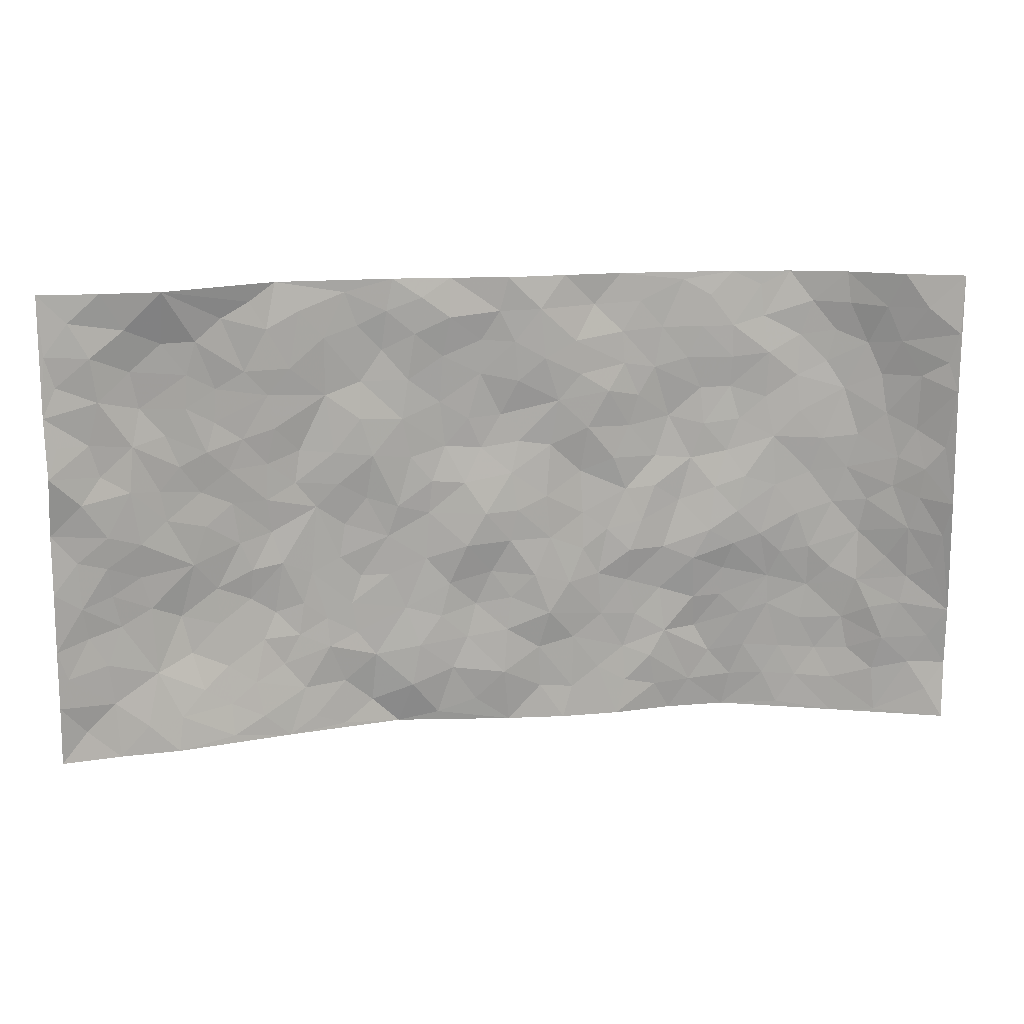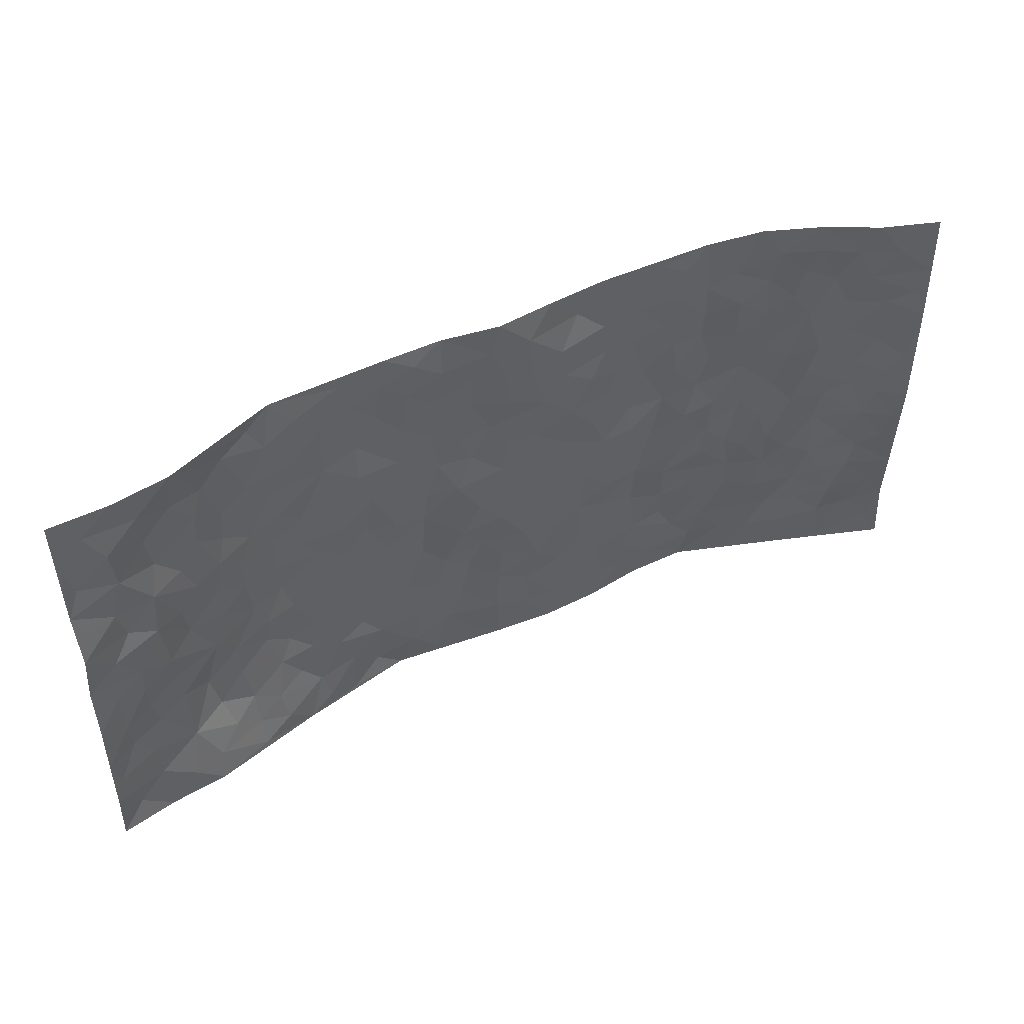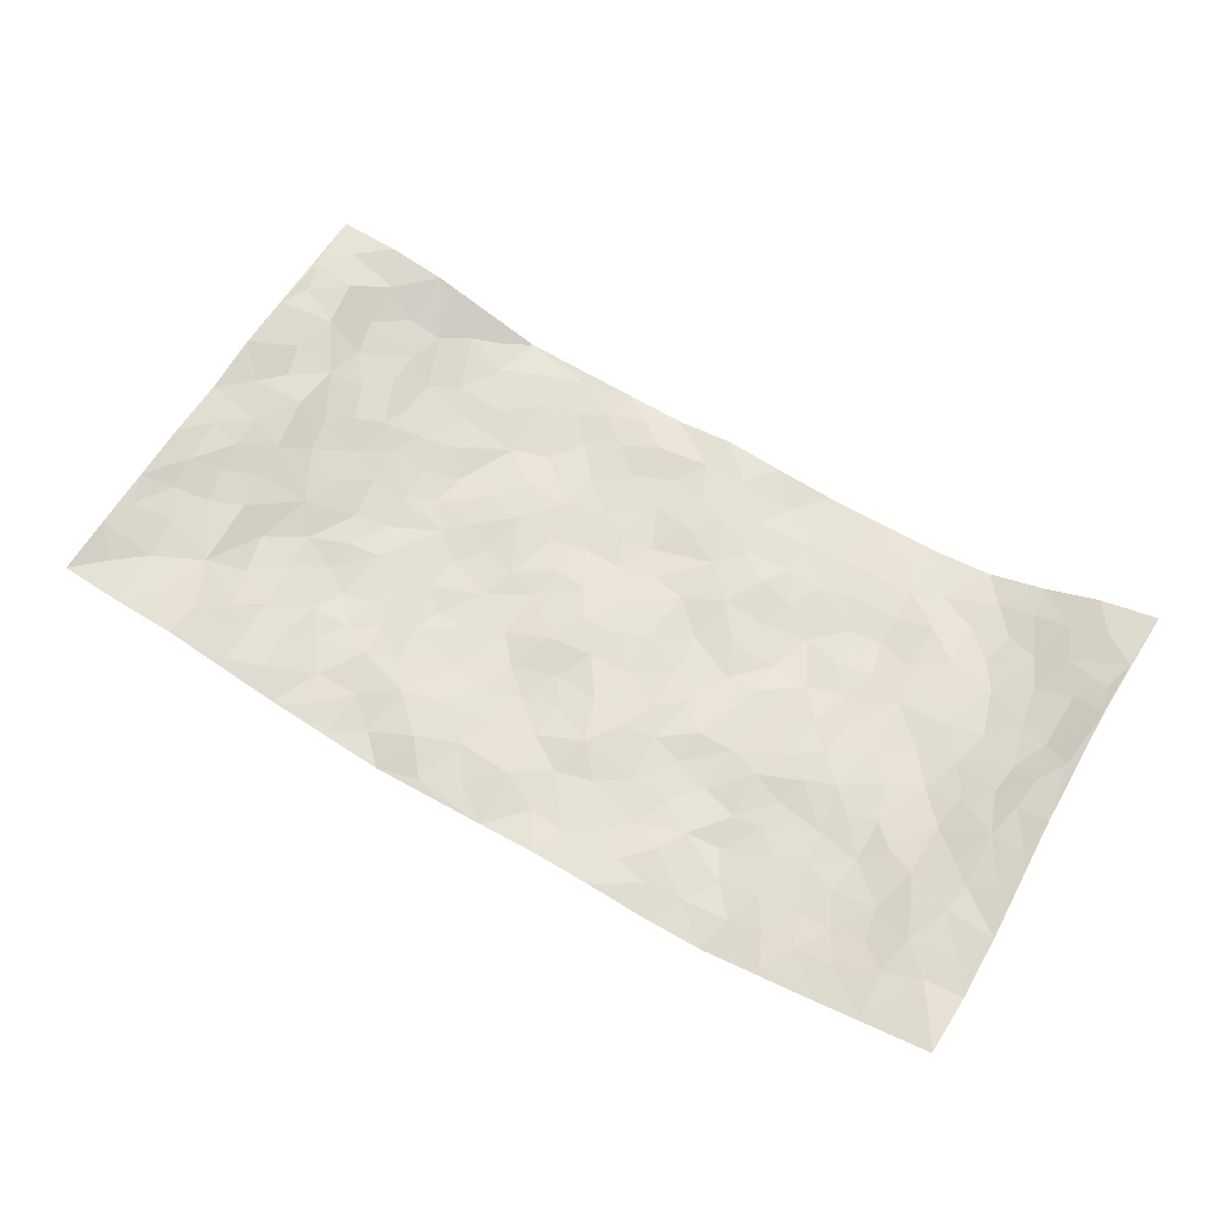
<metadata>
{"format":"obj","ext":"obj","renderer":"f3d","projection":"perspective","resolution":1024,"background":"white","views":[{"elev":15.3,"azim":-8.7,"up":"+Y"},{"elev":49.0,"azim":-27.0,"up":"+Y"},{"elev":63.6,"azim":30.7,"up":"+Z"}]}
</metadata>
<code>
v -0.9715 0.002452 0.08898
v -0.9679 0.998 0.07755
v 0.9624 0.004027 0.1055
v 0.9554 0.9999 0.1154
v -0.7909 0.3924 0.04241
v -0.9681 0.5013 0.0861
v -0.851 0.358 0.0575
v 0.001084 0.0006521 -0.03685
v -0.969 0.2516 0.09349
v -0.913 0.3385 0.07836
v -0.7269 0.002585 0.05341
v -0.9695 0.1268 0.09329
v -0.7118 0.2917 0.007351
v -0.8504 0.002001 0.06551
v -0.836 0.2886 0.04991
v -0.4873 0.001094 -0.009776
v -0.9489 0.1891 0.08731
v -0.2932 0.1662 -0.04346
v -0.7724 0.3215 0.03573
v -0.8571 0.1204 0.05962
v -0.9182 0.06436 0.07103
v -0.7892 0.06477 0.05677
v -0.6693 0.1266 0.02107
v -0.7179 0.07528 0.04238
v -0.8676 0.2077 0.06296
v -0.9035 0.2708 0.06925
v -0.7654 0.1767 0.03785
v -0.6925 0.2082 0.008785
v -0.8533 0.4881 0.06924
v -0.9677 0.3767 0.09427
v -0.7221 0.995 0.0546
v -0.5373 0.2212 -0.02054
v 0.2615 0.1569 -0.04284
v -0.9675 0.7487 0.08994
v -0.368 0.3919 -0.04413
v -0.778 0.7522 0.03489
v -0.7937 0.8309 0.04277
v -0.5822 0.4411 -0.01603
v -0.5994 0.6048 -0.00767
v -0.4911 0.9976 -0.03092
v -0.9436 0.6867 0.0898
v -0.6602 0.5616 0.003615
v -0.3917 0.753 -0.03872
v -0.5109 0.2785 -0.03141
v -0.4602 0.224 -0.02975
v -0.4956 0.1609 -0.02441
v -0.4498 0.6354 -0.03802
v -0.3674 0.5585 -0.03681
v 0.1655 0.473 -0.03626
v -0.3341 0.22 -0.04384
v -0.2108 0.6097 -0.04421
v -0.3762 0.628 -0.03462
v -0.3027 0.05733 -0.05487
v -0.6263 0.7095 -0.002687
v -0.3949 0.1934 -0.03226
v -0.8621 0.6174 0.06414
v -0.03715 0.3477 -0.03617
v 0.05768 0.3387 -0.02155
v 0.2982 0.4506 -0.03424
v -0.09525 0.5508 -0.03537
v -0.1652 0.555 -0.04346
v 0.0925 0.6295 -0.03264
v -0.6338 0.3449 -0.008273
v -0.7438 0.5733 0.03006
v -0.9405 0.8092 0.07941
v -0.558 0.1285 -0.004858
v -0.3662 0.01181 -0.03584
v -0.7868 0.4656 0.04988
v -0.6163 0.1711 -0.0002431
v -0.6089 0.01829 0.02086
v -0.2446 0.001899 -0.06014
v -0.6124 0.08762 0.01051
v -0.543 0.05293 0.002103
v -0.4296 0.03677 -0.02399
v -0.4507 0.103 -0.02674
v -0.881 0.6854 0.06975
v -0.9597 0.8733 0.08248
v -0.7326 0.5084 0.02622
v -0.0004391 0.9976 -0.02272
v -0.7945 0.6749 0.04928
v -0.5636 0.3137 -0.024
v -0.514 0.4596 -0.02976
v 0.006281 0.5709 -0.02757
v -0.0502 0.4822 -0.02263
v 0.003108 0.419 -0.02441
v -0.1235 0.1271 -0.0398
v -0.5689 0.6691 -0.01363
v -0.9023 0.5624 0.08214
v -0.728 0.6904 0.02448
v -0.4496 0.2957 -0.03154
v -0.6319 0.2661 -0.005891
v -0.5015 0.6873 -0.02431
v -0.1724 0.4839 -0.0466
v -0.2625 0.4349 -0.04669
v -0.6444 0.6482 0.006744
v -0.01036 0.1158 -0.02518
v -0.4164 0.509 -0.03934
v -0.3438 0.2871 -0.04475
v -0.2405 0.5024 -0.04181
v -0.1797 0.3808 -0.04614
v -0.9633 0.6247 0.1034
v -0.7013 0.622 0.01947
v -0.8034 0.5793 0.05582
v -0.3625 0.1095 -0.04164
v -0.5222 0.5319 -0.02485
v -0.6806 0.4049 0.0108
v -0.129 0.3231 -0.04088
v -0.1482 0.2484 -0.04085
v -0.5187 0.6105 -0.02622
v 0.1091 0.7282 -0.02734
v -0.002994 0.214 -0.02925
v -0.07122 0.2723 -0.04461
v 0.00543 0.2876 -0.02986
v -0.4302 0.3625 -0.03514
v -0.1959 0.1828 -0.03804
v -0.652 0.487 0.005205
v -0.5572 0.3797 -0.01827
v -0.4927 0.3902 -0.02548
v -0.3081 0.5232 -0.04425
v -0.2587 0.3491 -0.04712
v -0.3561 0.466 -0.04573
v -0.2257 0.2698 -0.04652
v -0.09127 0.4101 -0.02683
v -0.5948 0.5304 -0.01277
v -0.09078 0.1972 -0.04103
v -0.2136 0.0919 -0.03877
v -0.3992 0.2571 -0.03591
v -0.9171 0.4384 0.07776
v -0.8578 0.4208 0.06549
v 0.09228 0.422 -0.02607
v 0.2091 0.2371 -0.0376
v 0.0829 0.5163 -0.02599
v 0.01936 0.4874 -0.02261
v 0.1662 0.3921 -0.03226
v 0.7873 0.4983 0.03583
v 0.2203 0.433 -0.03575
v 0.2668 0.3132 -0.04049
v 0.1604 0.5666 -0.04135
v 0.1221 0.9976 -0.03581
v -0.2933 0.6185 -0.03474
v 0.4254 0.8792 -0.03788
v 0.4917 0.9971 -0.04467
v -0.2147 0.7801 -0.04401
v -0.05792 0.8635 -0.03556
v -0.3224 0.3474 -0.04871
v -0.4604 0.5647 -0.03576
v -0.07317 0.05189 -0.03954
v -0.1575 0.02165 -0.04928
v 0.1237 0.001462 -0.02767
v 0.01354 0.8591 -0.0255
v -0.01612 0.6991 -0.03984
v 0.424 0.1979 -0.04515
v 0.3425 0.2899 -0.04346
v 0.5912 0.527 -0.007206
v 0.5242 0.5474 -0.01345
v 0.4586 0.1368 -0.04295
v 0.5246 0.2292 -0.02772
v 0.414 0.3614 -0.02383
v 0.02289 0.64 -0.03383
v -0.05882 0.6265 -0.04186
v -0.1465 0.7289 -0.04708
v -0.08634 0.6922 -0.04166
v -0.05981 0.7904 -0.03789
v -0.1362 0.6319 -0.04862
v 0.02095 0.7736 -0.02738
v 0.245 0.9977 -0.04609
v -0.01879 0.9258 -0.02641
v -0.2699 0.8456 -0.04617
v -0.1998 0.8792 -0.03728
v -0.3167 0.7799 -0.04344
v -0.2451 0.9978 -0.03866
v -0.2284 0.6951 -0.04155
v -0.3185 0.6993 -0.03506
v -0.1399 0.829 -0.04232
v -0.1221 0.9968 -0.04057
v 0.2191 0.7451 -0.02953
v 0.1745 0.6661 -0.02988
v 0.3279 0.594 -0.04567
v 0.2616 0.522 -0.04033
v 0.2669 0.6648 -0.04071
v 0.426 0.7434 -0.04303
v 0.357 0.6823 -0.05006
v 0.2869 0.7323 -0.03982
v 0.06877 0.9284 -0.0223
v 0.07911 0.8221 -0.02164
v 0.1457 0.8572 -0.02868
v 0.2505 0.8724 -0.04123
v 0.3224 0.7925 -0.04238
v 0.2329 0.5944 -0.03487
v -0.87 0.8664 0.07627
v -0.6793 0.8157 0.01502
v -0.8585 0.774 0.06856
v -0.844 0.997 0.074
v -0.91 0.9389 0.07716
v -0.8 0.9196 0.05898
v -0.7285 0.8848 0.02857
v -0.605 0.9287 -0.003542
v -0.6591 0.8848 0.01277
v -0.6844 0.745 0.01553
v -0.5607 0.8135 -0.01392
v -0.6216 0.7803 -0.00374
v -0.512 0.9003 -0.01991
v -0.3923 0.8774 -0.03207
v -0.5461 0.9595 -0.01798
v -0.4657 0.8151 -0.02548
v -0.4437 0.9357 -0.02701
v -0.3463 0.9721 -0.03603
v -0.5128 0.7597 -0.02373
v -0.3214 0.9005 -0.039
v -0.2593 0.9297 -0.03813
v 0.1569 0.784 -0.0282
v 0.255 0.8033 -0.03855
v 0.1876 0.9322 -0.04472
v 0.3941 0.8112 -0.04042
v 0.3379 0.8799 -0.04286
v 0.3825 0.9815 -0.04413
v 0.289 0.9368 -0.0438
v 0.443 0.9471 -0.03965
v 0.3819 0.4926 -0.04131
v 0.3268 0.5282 -0.03737
v 0.4855 0.6035 -0.03225
v 0.4335 0.6638 -0.03842
v 0.4076 0.5872 -0.04222
v 0.3549 0.1905 -0.03832
v 0.4822 0.336 -0.02633
v 0.4597 0.5223 -0.02592
v 0.3475 0.3876 -0.03616
v -0.1243 0.9134 -0.03176
v -0.1838 0.9569 -0.03407
v 0.3224 0.1332 -0.03603
v 0.6119 0.01662 -0.01255
v 0.2012 0.3326 -0.03548
v 0.2718 0.3841 -0.03104
v 0.5854 0.2497 -0.01924
v 0.7285 0.9994 0.01741
v 0.9642 0.2533 0.102
v 0.4936 0.8113 -0.03447
v 0.7175 0.4886 0.01122
v 0.4907 0.7461 -0.0388
v 0.9522 0.5026 0.1274
v 0.6699 0.296 -0.00192
v 0.5085 0.4686 -0.01133
v 0.7726 0.3127 0.03609
v 0.5608 0.4166 -0.007279
v 0.4944 0.004144 -0.05035
v 0.09046 0.2508 -0.02051
v 0.5088 0.07916 -0.04146
v 0.135 0.318 -0.02398
v 0.4179 0.2675 -0.03553
v 0.8613 0.2672 0.07479
v 0.6408 0.463 0.002384
v 0.5796 0.08427 -0.02227
v 0.4482 0.4262 -0.01794
v 0.6075 0.3732 -0.006087
v 0.2878 0.2324 -0.04165
v 0.4798 0.2729 -0.03044
v 0.2662 0.07808 -0.03832
v 0.3703 0.002716 -0.04955
v 0.2472 0.001431 -0.03331
v 0.2024 0.1139 -0.03615
v 0.06837 0.1687 -0.03151
v 0.1456 0.1888 -0.03164
v 0.6141 0.1496 -0.01499
v 0.7743 0.4245 0.02832
v 0.746 0.2231 0.02231
v 0.6506 0.08274 -0.00339
v 0.6684 0.3863 0.005452
v 0.7158 0.341 0.0166
v 0.8734 0.3283 0.07621
v 0.7437 0.5687 0.01923
v 0.6921 0.1475 0.004003
v 0.7596 0.152 0.02922
v 0.8311 0.3695 0.058
v 0.9255 0.3521 0.09854
v 0.8702 0.4406 0.08288
v 0.5834 0.3149 -0.01753
v 0.8117 0.1081 0.05312
v 0.3349 0.06352 -0.04157
v 0.4142 0.06982 -0.04457
v 0.07172 0.07681 -0.03449
v 0.1438 0.0715 -0.03162
v 0.9478 0.7518 0.1308
v 0.7277 0.0813 0.02326
v 0.6558 0.2178 -0.003265
v 0.9394 0.4273 0.1126
v 0.8881 0.5112 0.09361
v 0.7994 0.2524 0.05189
v 0.5357 0.1504 -0.03179
v 0.7292 0.003427 0.02574
v 0.5024 0.3947 -0.0142
v 0.9262 0.06623 0.08922
v 0.9662 0.1282 0.0921
v 0.8288 0.1824 0.06415
v 0.8873 0.1269 0.07442
v 0.8201 0.01126 0.05648
v 0.9248 0.1908 0.08709
v 0.6659 0.5566 0.001531
v 0.6909 0.6337 0.00979
v 0.5856 0.6365 -0.01069
v 0.8201 0.6928 0.04745
v 0.6328 0.7716 -0.009283
v 0.9314 0.6271 0.1181
v 0.7654 0.6429 0.02565
v 0.8461 0.5967 0.06183
v 0.7334 0.7447 0.01278
v 0.8375 0.5321 0.05907
v 0.8955 0.5762 0.09878
v 0.88 0.661 0.07702
v 0.6403 0.693 -0.002151
v 0.5671 0.7239 -0.0208
v 0.5118 0.6741 -0.03113
v 0.8403 0.8537 0.06593
v 0.7125 0.8719 0.003189
v 0.8076 0.7782 0.03954
v 0.8822 0.7796 0.08219
v 0.7779 0.8458 0.02668
v 0.949 0.8759 0.1217
v 0.6955 0.8029 -0.0006546
v 0.9301 0.8131 0.1125
v 0.7373 0.9325 0.01977
v 0.8377 1 0.07581
v 0.6139 0.9975 -0.02818
v 0.809 0.9273 0.05484
v 0.8858 0.9296 0.09562
v 0.6618 0.9345 -0.008975
v 0.559 0.9006 -0.02946
v 0.4938 0.8805 -0.03513
v 0.5527 0.9687 -0.03482
v 0.5711 0.8217 -0.01824
v 0.6382 0.8605 -0.01503
f 29 6 128
f 12 21 20
f 26 10 9
f 55 45 46
f 27 19 15
f 26 9 17
f 101 6 88
f 12 1 21
f 7 15 19
f 125 86 96
f 84 123 85
f 129 29 128
f 25 27 15
f 12 20 17
f 73 75 66
f 22 14 11
f 26 17 25
f 9 12 17
f 25 15 26
f 5 129 7
f 52 146 48
f 55 18 50
f 7 19 5
f 20 27 25
f 124 82 105
f 41 76 34
f 20 14 22
f 14 20 21
f 14 21 1
f 24 22 11
f 24 27 22
f 72 66 69
f 69 32 91
f 70 24 11
f 24 23 27
f 17 20 25
f 27 20 22
f 10 15 7
f 10 26 15
f 23 28 27
f 27 13 19
f 28 23 69
f 13 27 28
f 119 121 94
f 10 7 129
f 6 30 128
f 9 10 30
f 36 192 80
f 80 102 89
f 118 81 44
f 64 103 78
f 115 126 86
f 45 32 46
f 91 63 13
f 129 68 29
f 95 87 54
f 95 54 199
f 202 40 204
f 82 97 105
f 29 88 6
f 18 55 104
f 148 126 71
f 38 82 124
f 50 18 122
f 117 82 38
f 5 19 106
f 82 117 118
f 80 64 102
f 127 45 55
f 194 77 190
f 98 35 114
f 39 124 105
f 127 50 98
f 106 19 13
f 66 75 46
f 39 95 42
f 63 117 38
f 95 89 102
f 101 56 76
f 51 140 99
f 18 53 126
f 62 83 132
f 45 127 90
f 112 113 57
f 103 29 68
f 130 85 58
f 109 39 105
f 35 94 121
f 113 246 58
f 151 165 163
f 120 100 94
f 114 127 98
f 192 190 65
f 95 39 87
f 36 191 37
f 67 104 74
f 56 101 88
f 13 63 106
f 192 34 76
f 268 241 243
f 108 115 125
f 93 84 60
f 133 84 85
f 156 288 157
f 101 76 41
f 80 103 64
f 105 97 146
f 99 61 51
f 92 109 47
f 125 96 111
f 158 227 153
f 75 104 55
f 69 66 32
f 81 91 32
f 106 78 68
f 42 64 78
f 77 34 65
f 24 70 72
f 75 73 16
f 16 71 67
f 2 34 77
f 13 28 91
f 103 56 88
f 56 80 76
f 72 69 23
f 11 16 70
f 16 73 70
f 16 67 74
f 115 18 126
f 24 72 23
f 73 72 70
f 16 74 75
f 72 73 66
f 32 45 44
f 84 83 60
f 66 46 32
f 78 106 116
f 117 63 81
f 67 53 104
f 103 68 78
f 69 91 28
f 36 80 89
f 106 38 116
f 106 68 5
f 81 118 117
f 62 132 138
f 32 44 81
f 53 67 71
f 57 58 85
f 123 100 107
f 93 60 61
f 33 230 224
f 8 96 147
f 132 133 130
f 140 48 119
f 93 100 123
f 122 98 50
f 164 60 160
f 53 71 126
f 125 112 108
f 193 194 195
f 75 55 46
f 63 91 81
f 56 103 80
f 196 198 31
f 18 104 53
f 121 48 97
f 38 106 63
f 118 97 82
f 97 35 121
f 51 172 140
f 130 134 49
f 87 39 109
f 288 252 263
f 97 114 35
f 47 43 92
f 57 113 58
f 248 130 58
f 34 101 41
f 114 90 127
f 116 124 42
f 145 94 35
f 118 114 97
f 167 79 175
f 98 145 35
f 85 123 57
f 43 47 52
f 199 36 89
f 42 78 116
f 159 83 62
f 88 29 103
f 74 104 75
f 118 44 90
f 173 140 172
f 42 95 102
f 190 192 37
f 65 190 77
f 89 95 199
f 125 111 112
f 92 87 109
f 18 115 122
f 177 180 176
f 112 57 107
f 109 105 146
f 93 94 100
f 285 286 275
f 96 86 147
f 137 232 131
f 57 123 107
f 87 92 208
f 49 134 136
f 132 130 49
f 161 164 162
f 50 127 55
f 122 108 107
f 122 107 100
f 48 140 52
f 118 90 114
f 99 119 94
f 123 84 93
f 36 37 192
f 48 121 119
f 120 122 100
f 39 42 124
f 38 124 116
f 248 58 246
f 44 45 90
f 98 122 120
f 146 52 47
f 94 93 99
f 168 209 170
f 212 183 188
f 202 197 200
f 42 102 64
f 107 108 112
f 99 93 61
f 8 280 96
f 112 111 113
f 125 115 86
f 115 108 122
f 128 30 10
f 5 68 129
f 10 129 128
f 132 49 138
f 83 84 133
f 130 133 85
f 83 133 132
f 248 134 130
f 156 152 224
f 151 110 165
f 212 186 211
f 153 224 249
f 254 251 244
f 246 261 262
f 225 158 249
f 49 136 179
f 185 184 150
f 214 188 181
f 181 188 182
f 161 163 174
f 143 170 172
f 110 211 185
f 184 79 167
f 174 228 169
f 62 110 159
f 163 150 144
f 210 169 229
f 170 143 168
f 176 211 110
f 98 120 145
f 94 145 120
f 48 146 97
f 109 146 47
f 148 86 126
f 147 86 148
f 71 8 148
f 8 147 148
f 244 276 254
f 232 136 134
f 174 143 161
f 60 83 160
f 163 162 151
f 159 160 83
f 261 281 262
f 259 281 149
f 219 220 59
f 246 113 111
f 33 255 131
f 157 256 152
f 137 255 153
f 230 278 279
f 262 260 33
f 154 155 242
f 131 255 137
f 248 131 232
f 281 280 149
f 259 258 278
f 220 179 59
f 159 151 160
f 162 160 151
f 164 61 60
f 228 174 144
f 144 174 163
f 159 110 151
f 161 172 164
f 186 184 185
f 161 162 163
f 61 164 51
f 160 162 164
f 187 217 213
f 150 163 165
f 205 202 200
f 79 184 139
f 170 43 173
f 174 169 143
f 161 143 172
f 167 144 150
f 176 180 183
f 172 170 173
f 223 226 221
f 185 150 165
f 99 140 119
f 207 206 203
f 172 51 164
f 43 52 173
f 173 52 140
f 167 175 228
f 228 229 169
f 210 168 169
f 177 110 62
f 189 138 179
f 62 138 177
f 136 232 233
f 181 182 222
f 150 184 167
f 178 180 189
f 49 179 138
f 177 138 189
f 180 178 182
f 178 179 220
f 307 308 304
f 222 223 221
f 215 187 188
f 176 183 212
f 187 213 186
f 214 215 188
f 185 211 186
f 237 181 239
f 182 188 183
f 110 185 165
f 216 215 141
f 211 176 212
f 182 183 180
f 176 110 177
f 213 184 186
f 178 189 179
f 177 189 180
f 195 190 37
f 197 198 200
f 195 194 190
f 34 192 65
f 80 192 76
f 37 196 195
f 194 2 77
f 193 2 194
f 196 37 191
f 31 193 195
f 198 196 191
f 31 195 196
f 199 201 191
f 197 204 31
f 198 191 201
f 31 198 197
f 201 199 54
f 36 199 191
f 54 208 201
f 208 43 205
f 208 54 87
f 198 201 200
f 206 205 203
f 43 170 203
f 210 207 209
f 40 202 206
f 31 204 40
f 197 202 204
f 208 205 200
f 43 203 205
f 205 206 202
f 203 209 207
f 171 40 207
f 40 206 207
f 208 200 201
f 43 208 92
f 170 209 203
f 168 143 169
f 207 210 171
f 168 210 209
f 188 187 212
f 212 187 186
f 166 139 213
f 184 213 139
f 237 214 181
f 215 214 141
f 216 141 218
f 213 217 166
f 142 166 216
f 217 216 166
f 187 215 217
f 216 217 215
f 237 141 214
f 142 216 218
f 223 222 182
f 179 136 59
f 223 220 219
f 267 238 251
f 237 327 141
f 223 182 178
f 158 290 253
f 220 223 178
f 59 233 227
f 233 59 136
f 248 246 131
f 153 249 158
f 251 254 267
f 223 219 226
f 111 261 246
f 297 251 238
f 276 256 157
f 167 228 144
f 229 228 175
f 175 171 229
f 229 171 210
f 260 257 33
f 265 271 272
f 266 289 283
f 269 243 250
f 249 224 152
f 266 283 271
f 227 233 137
f 253 227 158
f 325 313 320
f 135 264 275
f 310 329 239
f 270 298 297
f 249 256 225
f 275 273 269
f 311 222 221
f 155 154 299
f 234 276 157
f 310 311 299
f 222 239 181
f 221 226 155
f 266 263 252
f 242 290 244
f 264 273 275
f 273 264 243
f 242 244 154
f 276 290 225
f 288 234 157
f 240 282 302
f 275 286 306
f 225 290 158
f 234 263 284
f 241 254 276
f 233 232 137
f 137 153 227
f 264 135 238
f 244 251 154
f 260 259 257
f 227 253 219
f 33 224 255
f 154 297 299
f 240 302 307
f 297 154 251
f 264 268 243
f 253 226 219
f 271 284 263
f 277 294 293
f 290 242 253
f 241 234 284
f 59 227 219
f 242 155 226
f 252 245 231
f 157 152 156
f 257 230 33
f 152 256 249
f 278 230 257
f 262 33 131
f 224 153 255
f 259 278 257
f 134 248 232
f 230 279 224
f 96 261 111
f 261 96 280
f 280 281 261
f 246 262 131
f 252 247 245
f 268 267 241
f 283 277 272
f 288 247 252
f 275 274 285
f 295 291 294
f 267 268 264
f 263 234 288
f 309 310 299
f 290 276 244
f 283 272 271
f 267 254 241
f 265 243 241
f 236 240 285
f 297 238 270
f 303 305 298
f 241 276 234
f 221 155 299
f 272 277 293
f 250 243 287
f 286 285 240
f 284 271 265
f 271 263 266
f 295 3 291
f 225 256 276
f 241 284 265
f 289 266 231
f 3 292 291
f 321 235 323
f 293 294 296
f 279 278 258
f 245 279 258
f 279 156 224
f 260 281 259
f 280 8 149
f 262 281 260
f 231 266 252
f 267 264 238
f 306 304 270
f 283 289 295
f 243 269 273
f 236 269 250
f 294 292 296
f 274 236 285
f 269 274 275
f 250 287 293
f 245 289 231
f 236 274 269
f 156 279 247
f 242 226 253
f 247 279 245
f 243 265 287
f 288 156 247
f 265 272 293
f 296 292 236
f 293 287 265
f 295 294 277
f 277 283 295
f 236 250 296
f 289 3 295
f 292 294 291
f 293 296 250
f 300 304 308
f 325 320 235
f 329 330 326
f 270 304 303
f 270 303 298
f 309 305 301
f 135 306 270
f 299 297 298
f 298 309 299
f 238 135 270
f 300 314 305
f 303 300 305
f 304 306 307
f 300 303 304
f 282 319 315
f 322 325 235
f 275 306 135
f 307 306 286
f 240 307 286
f 308 307 302
f 302 282 308
f 308 282 315
f 305 309 298
f 310 309 301
f 310 301 329
f 310 239 311
f 222 311 239
f 299 311 221
f 319 312 315
f 312 323 316
f 301 305 318
f 305 314 316
f 300 308 315
f 316 314 312
f 312 314 315
f 315 314 300
f 323 312 324
f 316 313 318
f 282 4 317
f 330 313 325
f 4 321 324
f 235 320 323
f 282 317 319
f 312 319 317
f 326 325 322
f 316 320 313
f 316 318 305
f 142 218 327
f 327 218 141
f 316 323 320
f 324 312 317
f 4 324 317
f 321 323 324
f 318 313 330
f 328 326 322
f 326 327 329
f 329 327 237
f 326 328 327
f 322 142 328
f 327 328 142
f 329 237 239
f 301 318 330
f 326 330 325
f 330 329 301

</code>
